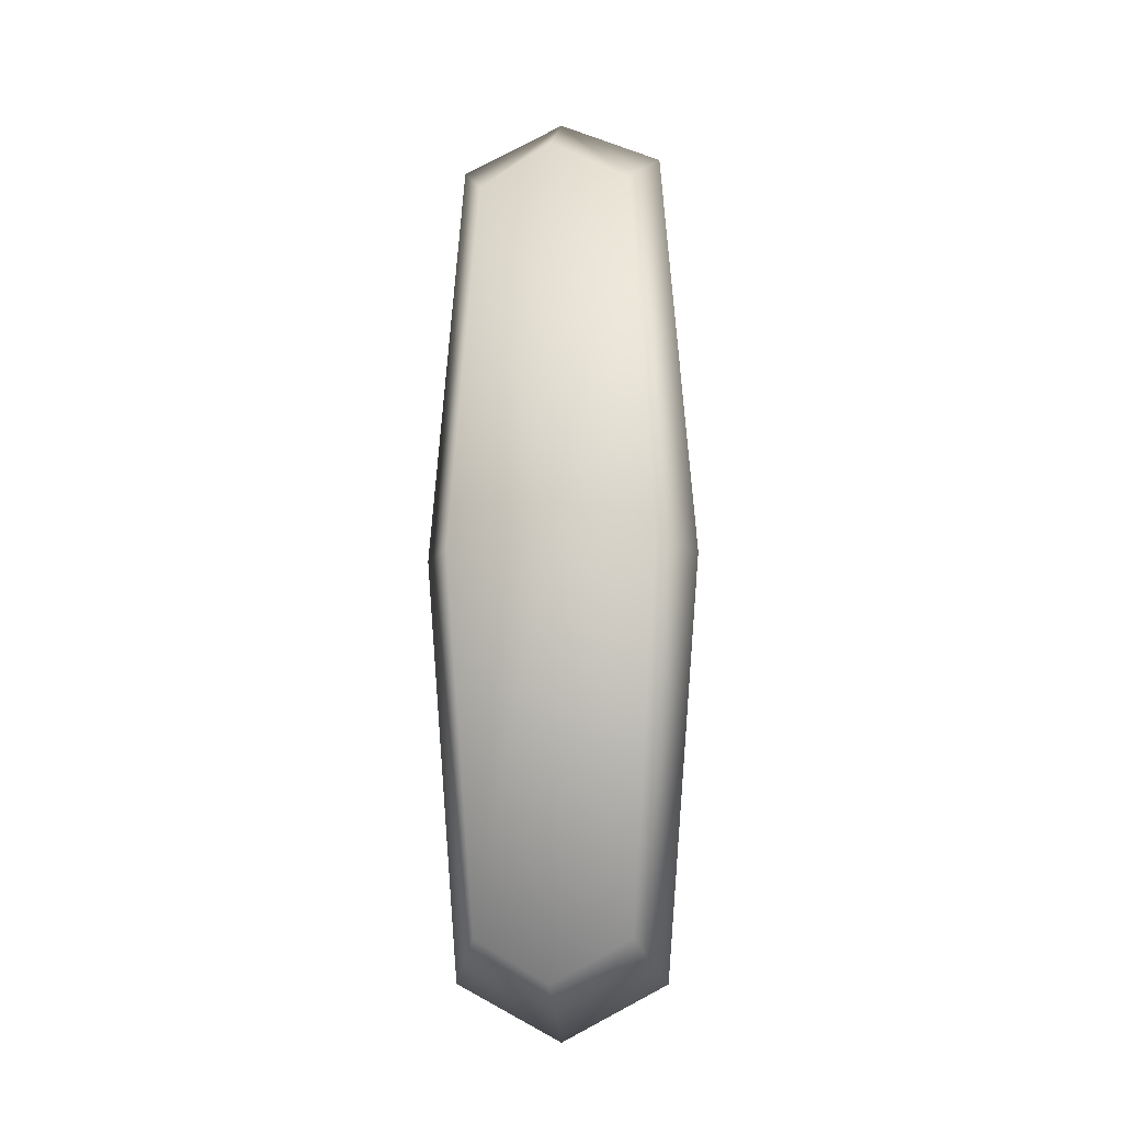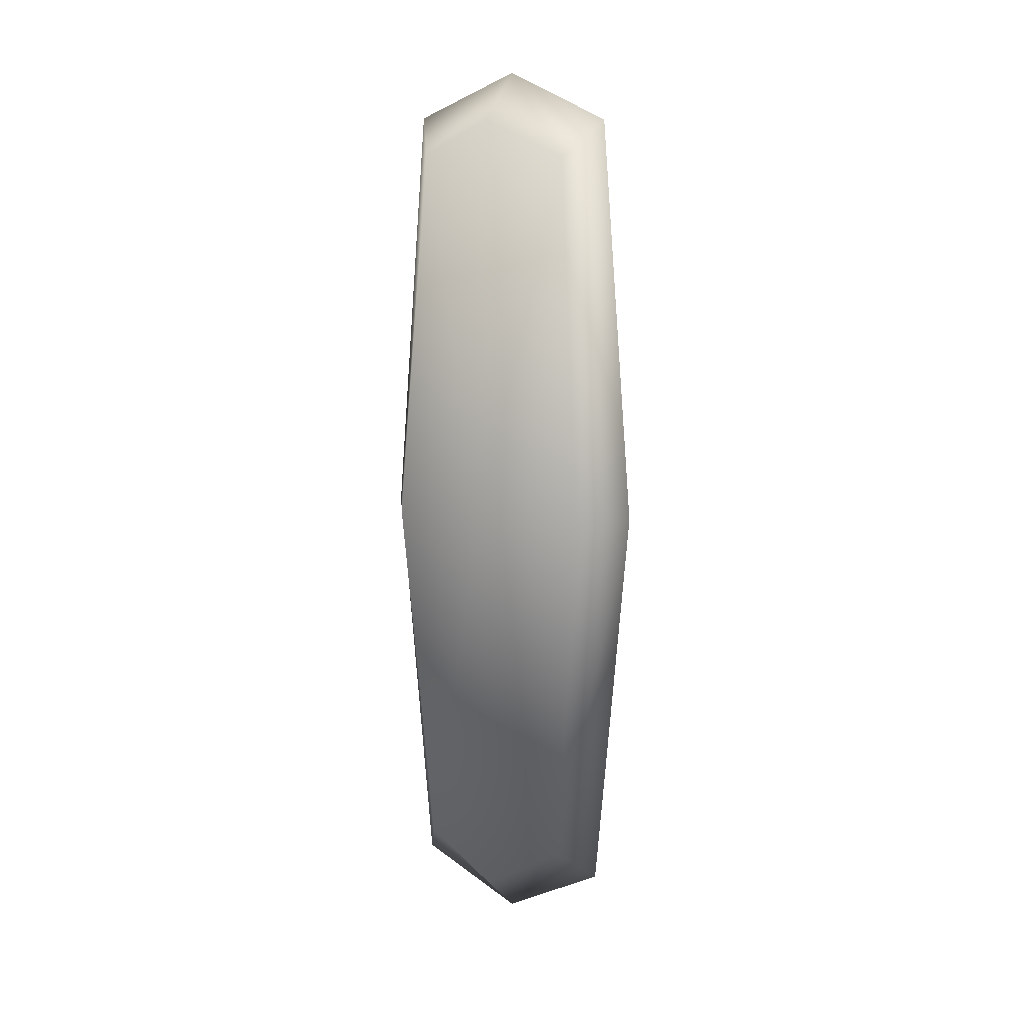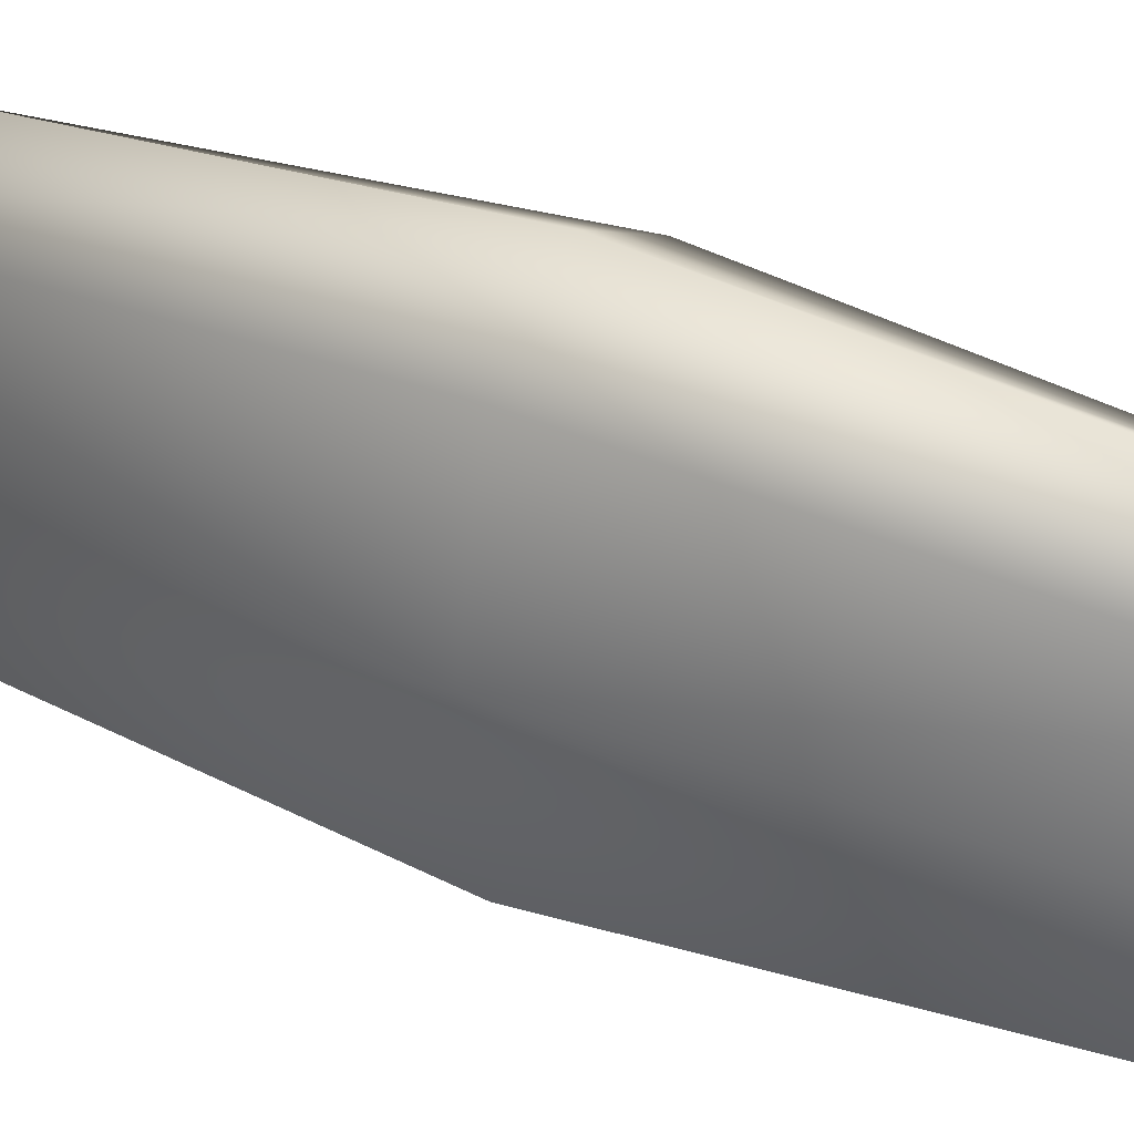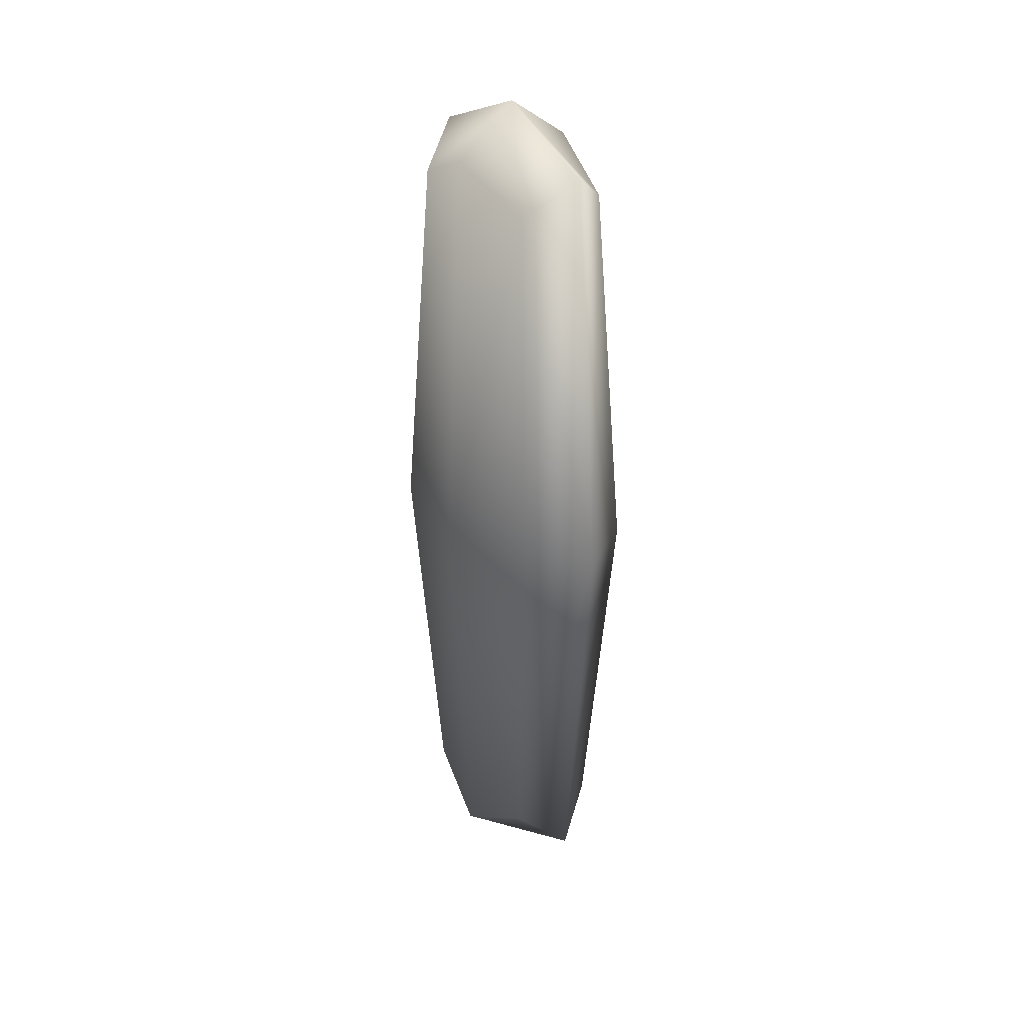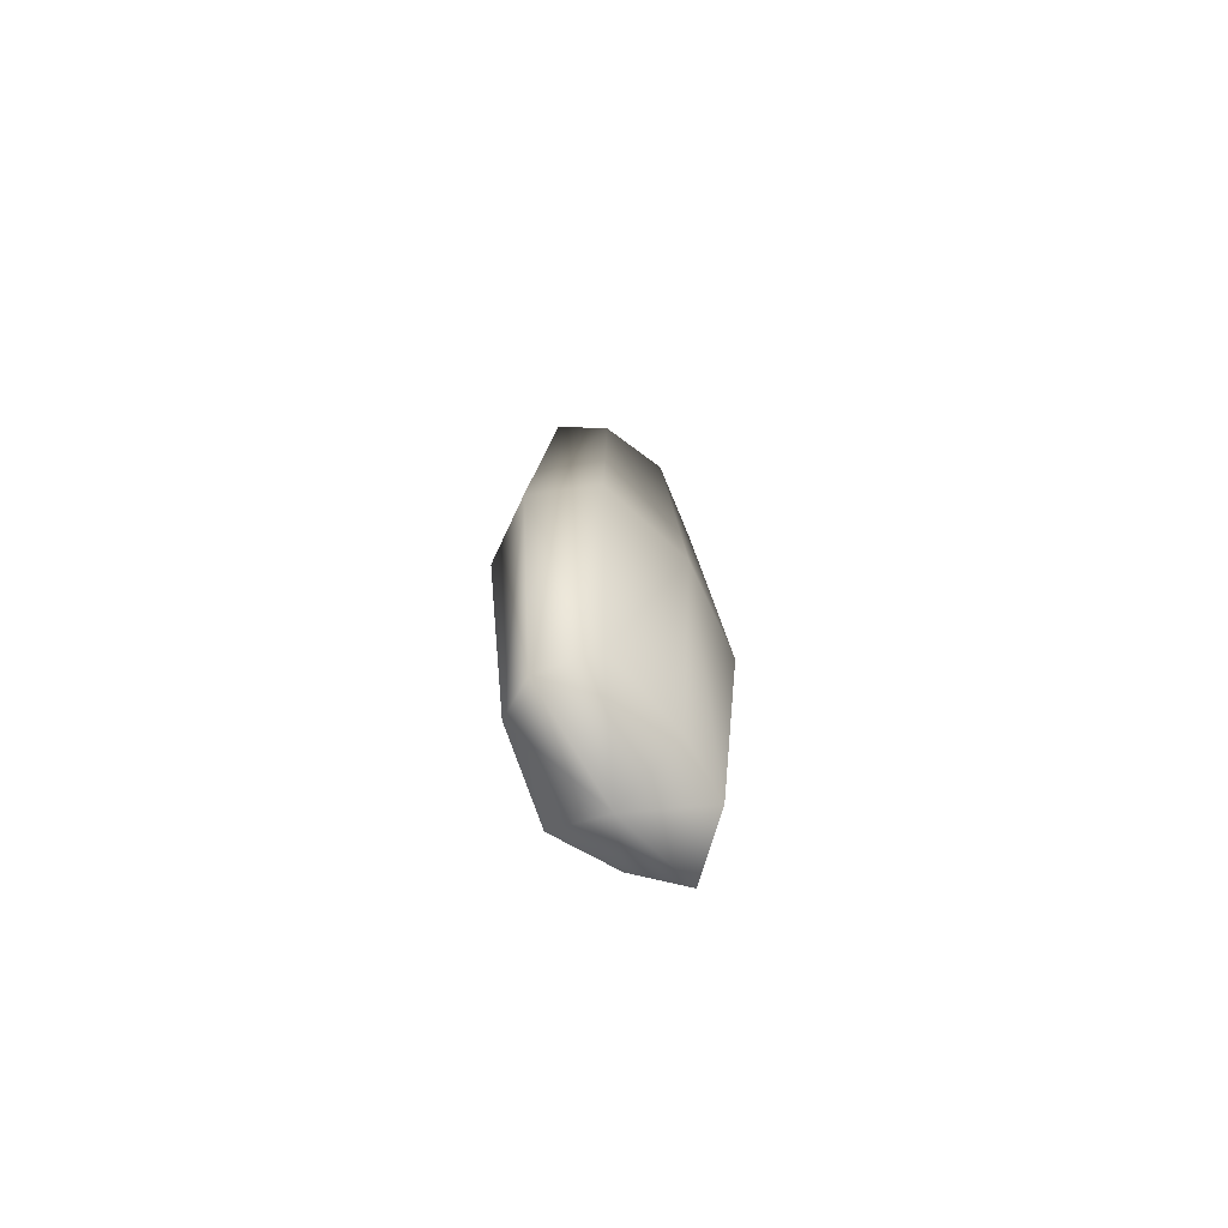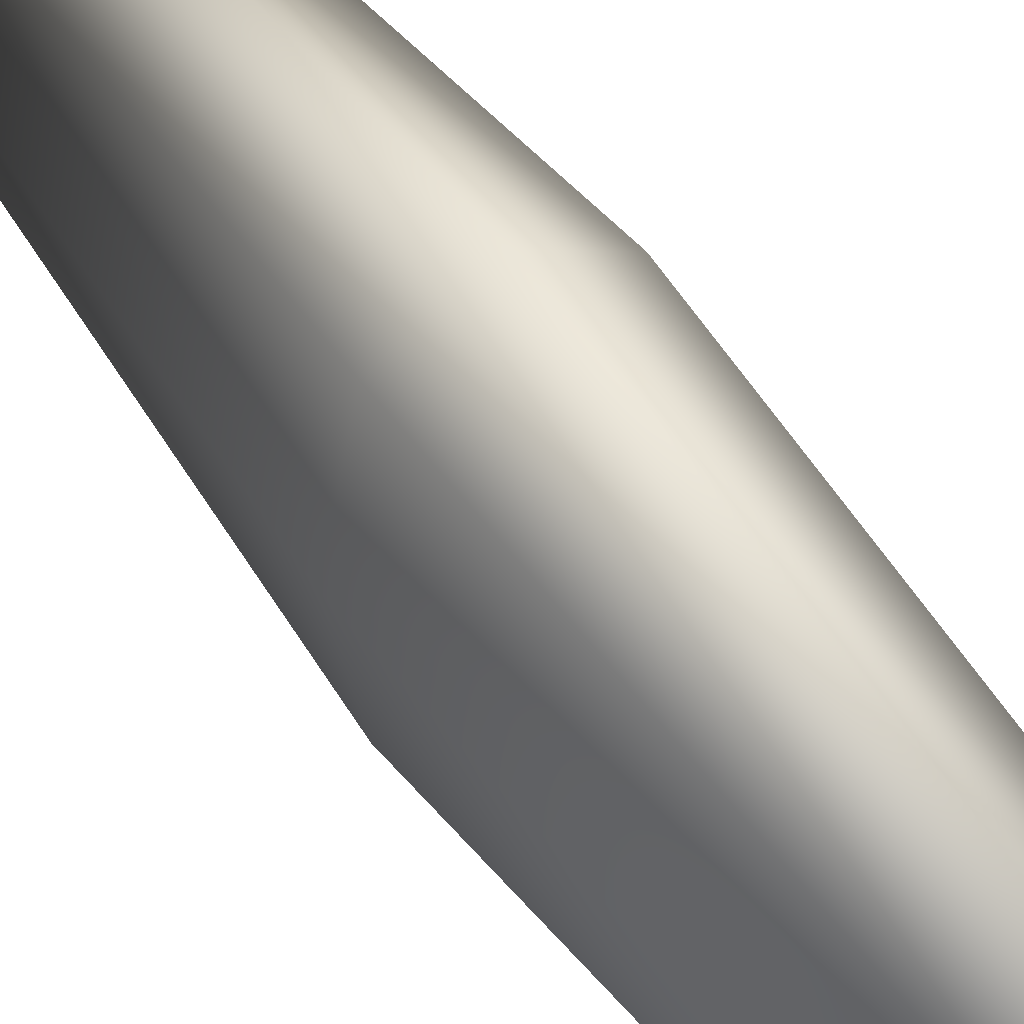
<metadata>
{"format":"obj","ext":"obj","renderer":"f3d","projection":"perspective","resolution":1024,"background":"white","views":[{"elev":-11.7,"azim":-79.7,"up":"+Y"},{"elev":13.5,"azim":114.5,"up":"+Y"},{"elev":33.7,"azim":119.6,"up":"+Z"},{"elev":33.1,"azim":142.4,"up":"+Y"},{"elev":-72.6,"azim":-143.7,"up":"+Y"},{"elev":47.0,"azim":-32.4,"up":"+Z"}]}
</metadata>
<code>
v  -1.155 7.216 1.504
v  -1.559 16.46 0.846
v  0 16.46 0
v  0 6.173 0.846
v  -1.155 25.8 1.504
v  0 26.7 0.846
v  1.155 25.8 1.504
v  1.559 16.46 0.846
v  1.155 7.216 1.504
v  -1.155 7.216 5.264
v  0 6.173 5.922
v  0 16.46 6.768
v  -1.559 16.46 5.922
v  1.155 7.216 5.264
v  1.559 16.46 5.922
v  1.155 25.8 5.264
v  0 26.7 5.922
v  -1.155 25.8 5.264
v  0 4.832 3.384
v  -1.559 6.173 3.384
v  1.559 6.173 3.384
v  2.079 16.46 3.384
v  1.559 26.7 3.384
v  0 27.84 3.384
v  -1.559 26.7 3.384
v  -2.079 16.46 3.384
o Box002
g Box002
f 1 2 3 4
f 5 6 3 2
f 7 8 3 6
f 9 4 3 8
f 10 11 12 13
f 14 15 12 11
f 16 17 12 15
f 18 13 12 17
f 1 4 19 20
f 9 21 19 4
f 14 11 19 21
f 10 20 19 11
f 9 8 22 21
f 7 23 22 8
f 16 15 22 23
f 14 21 22 15
f 7 6 24 23
f 5 25 24 6
f 18 17 24 25
f 16 23 24 17
f 5 2 26 25
f 1 20 26 2
f 10 13 26 20
f 18 25 26 13

</code>
